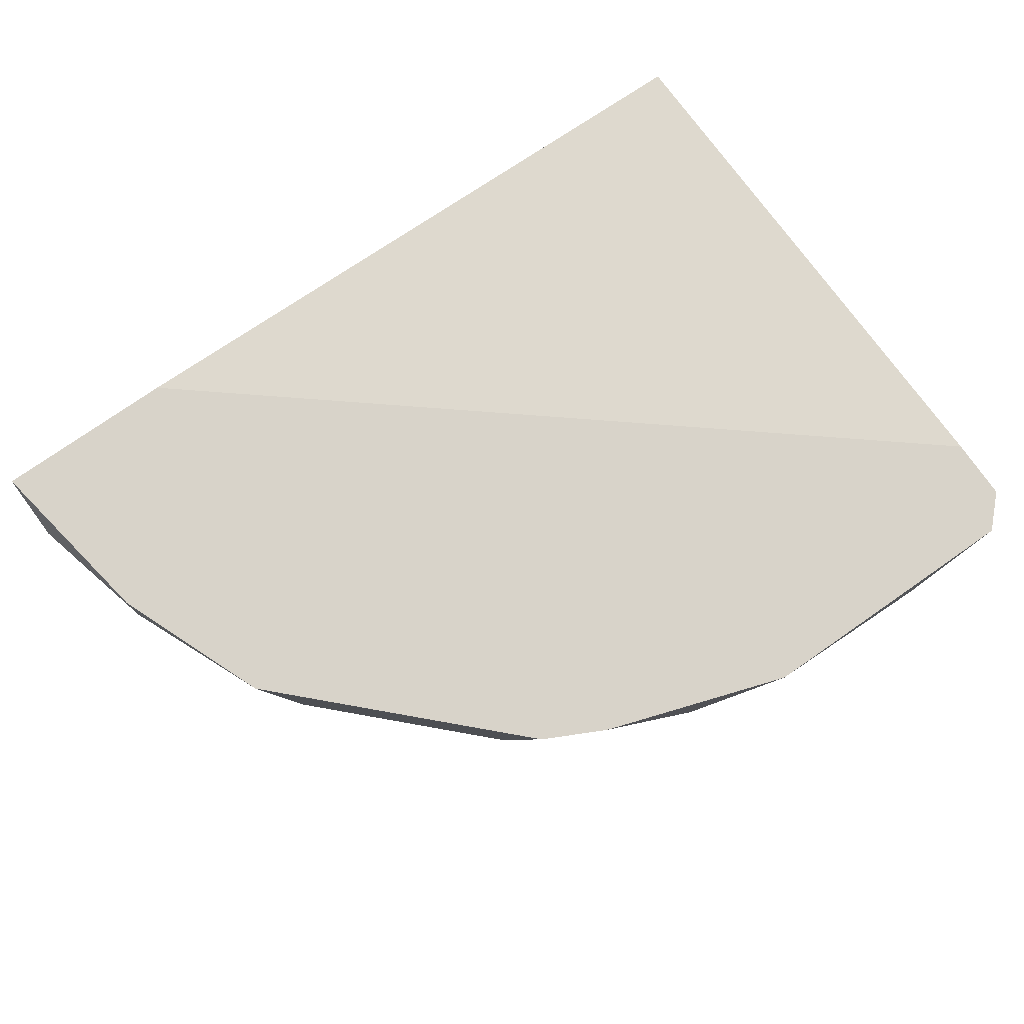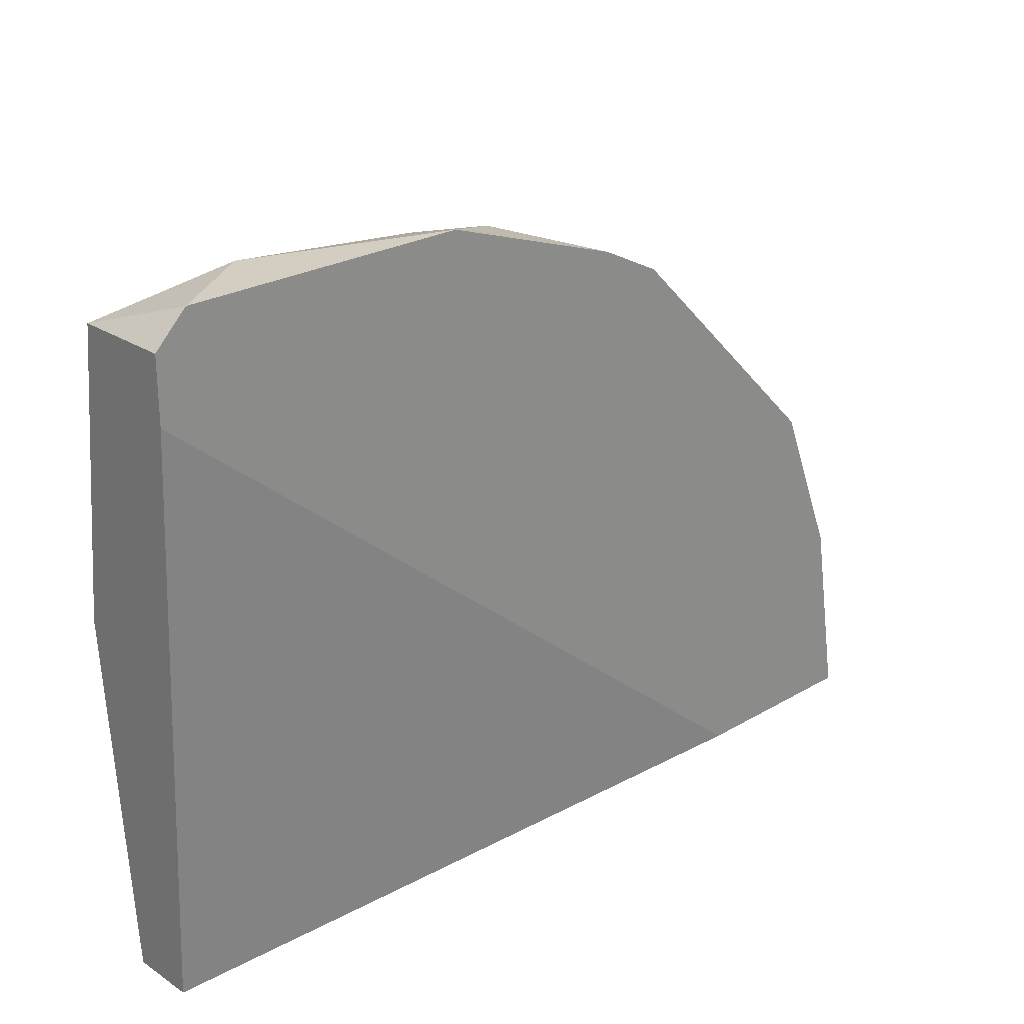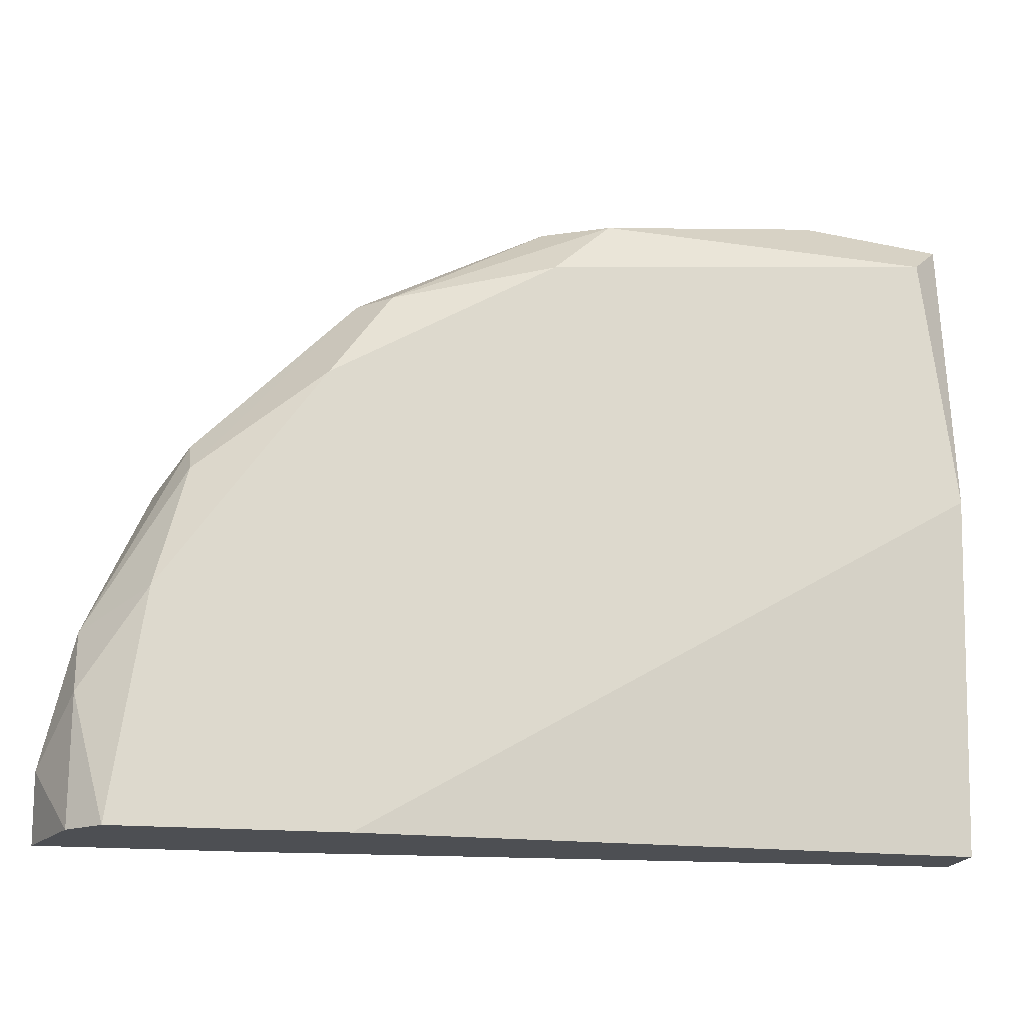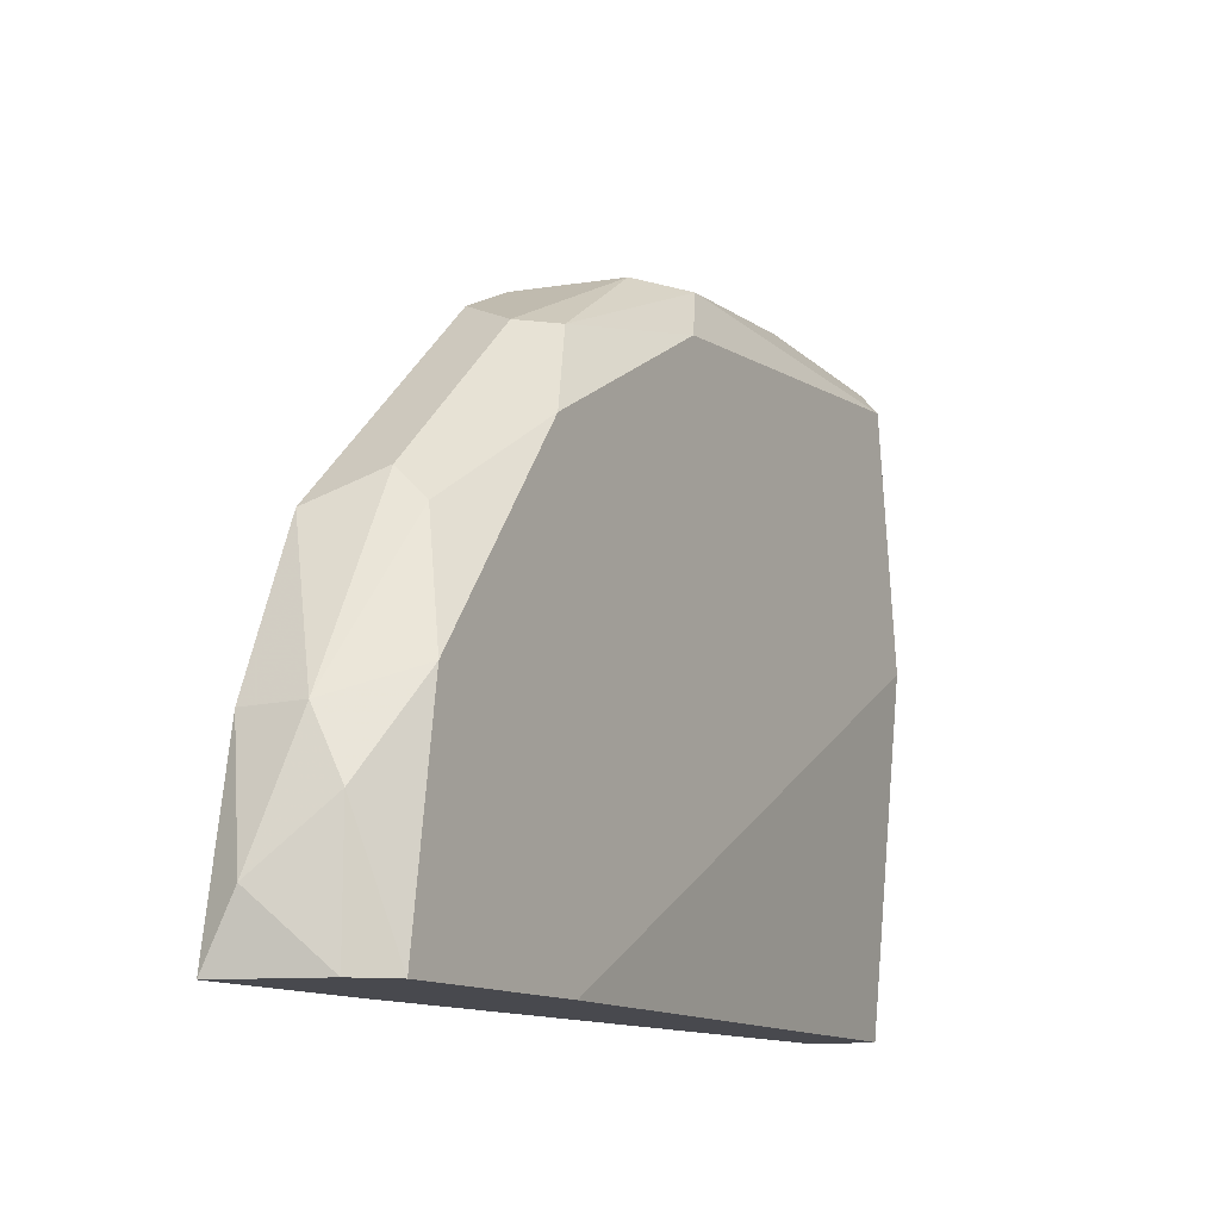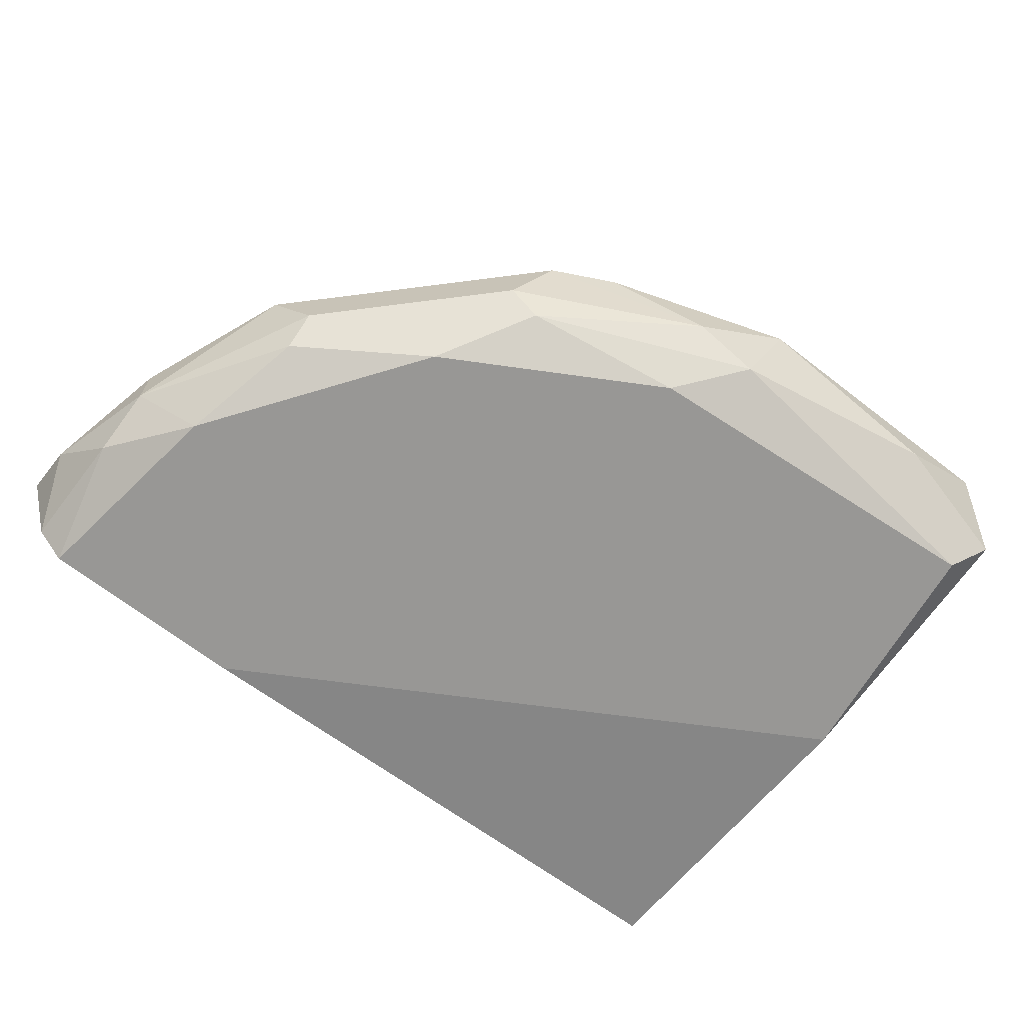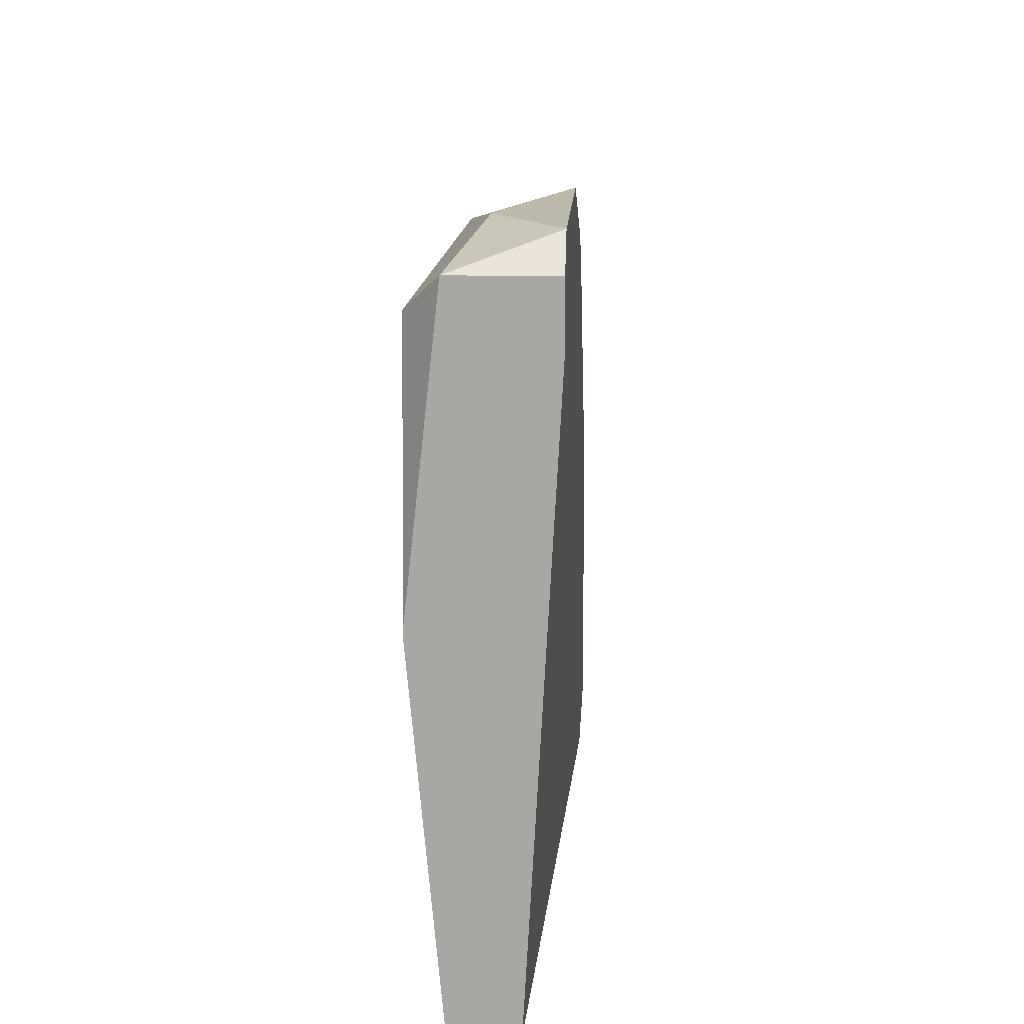
<metadata>
{"format":"obj","ext":"obj","renderer":"f3d","projection":"perspective","resolution":1024,"background":"white","views":[{"elev":75.8,"azim":145.1,"up":"+Z"},{"elev":25.1,"azim":-43.3,"up":"+Y"},{"elev":-17.9,"azim":169.5,"up":"+Y"},{"elev":-12.7,"azim":119.9,"up":"+Y"},{"elev":-68.2,"azim":142.3,"up":"+Z"},{"elev":14.7,"azim":-87.0,"up":"+Y"}]}
</metadata>
<code>
v 0.019 0.01999 0.000396
v -0.01257 0.05898 0.005967
v -0.001438 0.05526 0.005967
v -0.03114 0.01999 0.004109
v -0.02928 0.05526 -0.00146
v 0.02085 0.01999 0.005967
v 0.005997 0.04597 -0.00146
v -0.03114 0.01999 0.000396
v -0.03114 0.05711 0.005967
v 0.00414 0.01999 -0.00146
v 0.01528 0.0404 0.005967
v -0.01071 0.05711 0.000396
v -0.03114 0.0404 -0.00146
v 0.01528 0.03299 -0.00146
v 0.009708 0.01999 0.005967
v 0.00414 0.05155 0.002253
v -0.03114 0.05711 0.000396
v 0.019 0.03113 0.002253
v 0.01342 0.04226 0.002253
v 0.01714 0.01999 -0.00146
v -0.006991 0.0534 -0.00146
v -0.03114 0.0534 0.005967
v -0.02371 0.05898 0.002253
v -0.02928 0.05898 0.005967
v -0.006991 0.05711 0.002253
v 0.002282 0.05155 0.000396
v 0.019 0.02741 0.000396
v 0.002282 0.0534 0.005967
v 0.019 0.03113 0.005967
v 0.02085 0.0237 0.004109
v 0.01342 0.0404 0.000396
f 16 19 31
f 3 2 6
f 4 1 6
f 1 4 8
f 6 2 9
f 8 4 9
f 5 7 10
f 1 8 10
f 3 6 11
f 8 9 13
f 5 10 13
f 10 8 13
f 10 7 14
f 4 6 15
f 6 9 15
f 5 13 17
f 13 9 17
f 16 11 19
f 11 18 19
f 1 10 20
f 10 14 20
f 7 5 21
f 5 12 21
f 9 4 22
f 4 15 22
f 15 9 22
f 2 12 23
f 12 5 23
f 5 17 23
f 23 17 24
f 9 2 24
f 17 9 24
f 2 23 24
f 2 3 25
f 12 2 25
f 16 7 26
f 7 21 26
f 21 12 26
f 12 25 26
f 25 16 26
f 14 18 27
f 1 20 27
f 20 14 27
f 3 11 28
f 11 16 28
f 25 3 28
f 16 25 28
f 11 6 29
f 18 11 29
f 18 29 30
f 6 1 30
f 1 27 30
f 27 18 30
f 29 6 30
f 14 7 31
f 7 16 31
f 18 14 31
f 19 18 31

</code>
